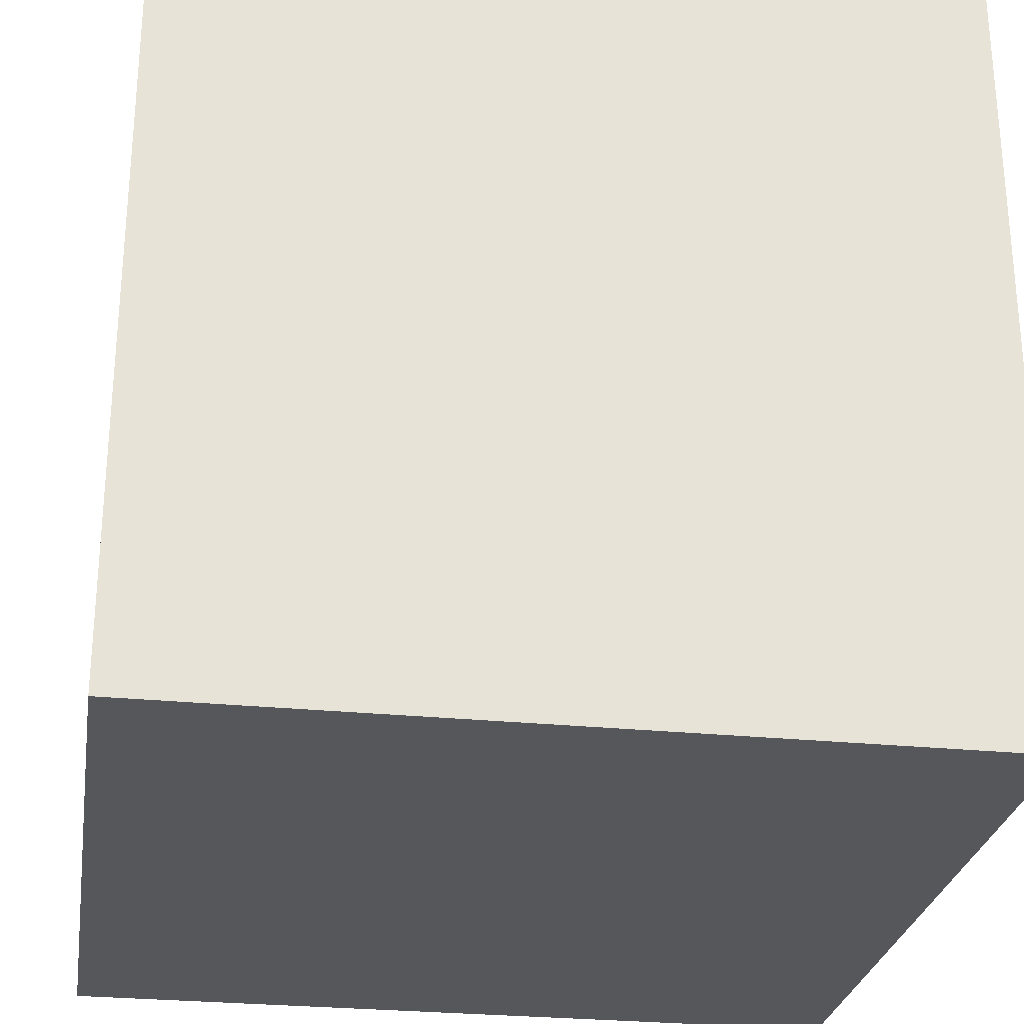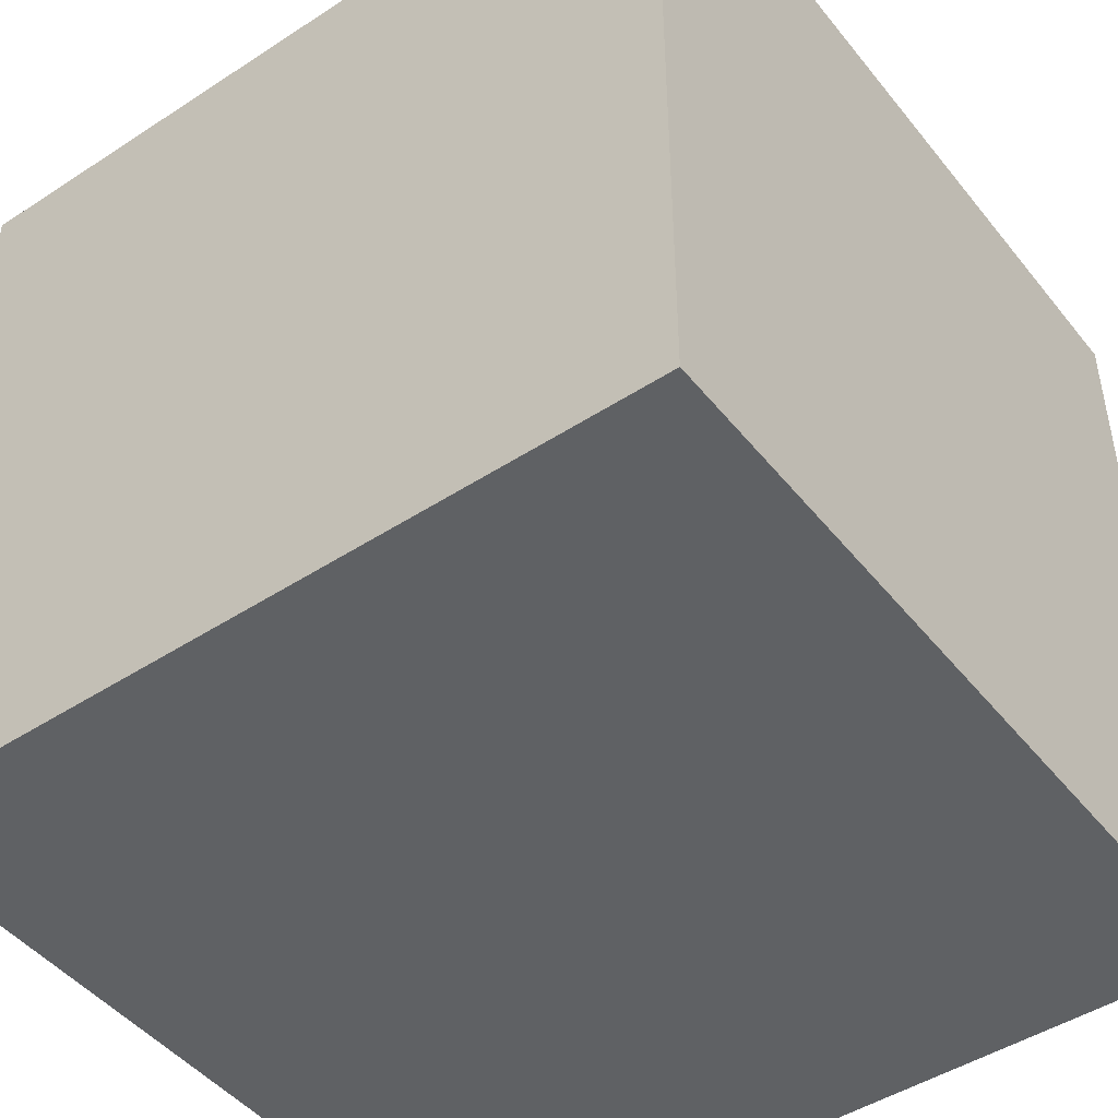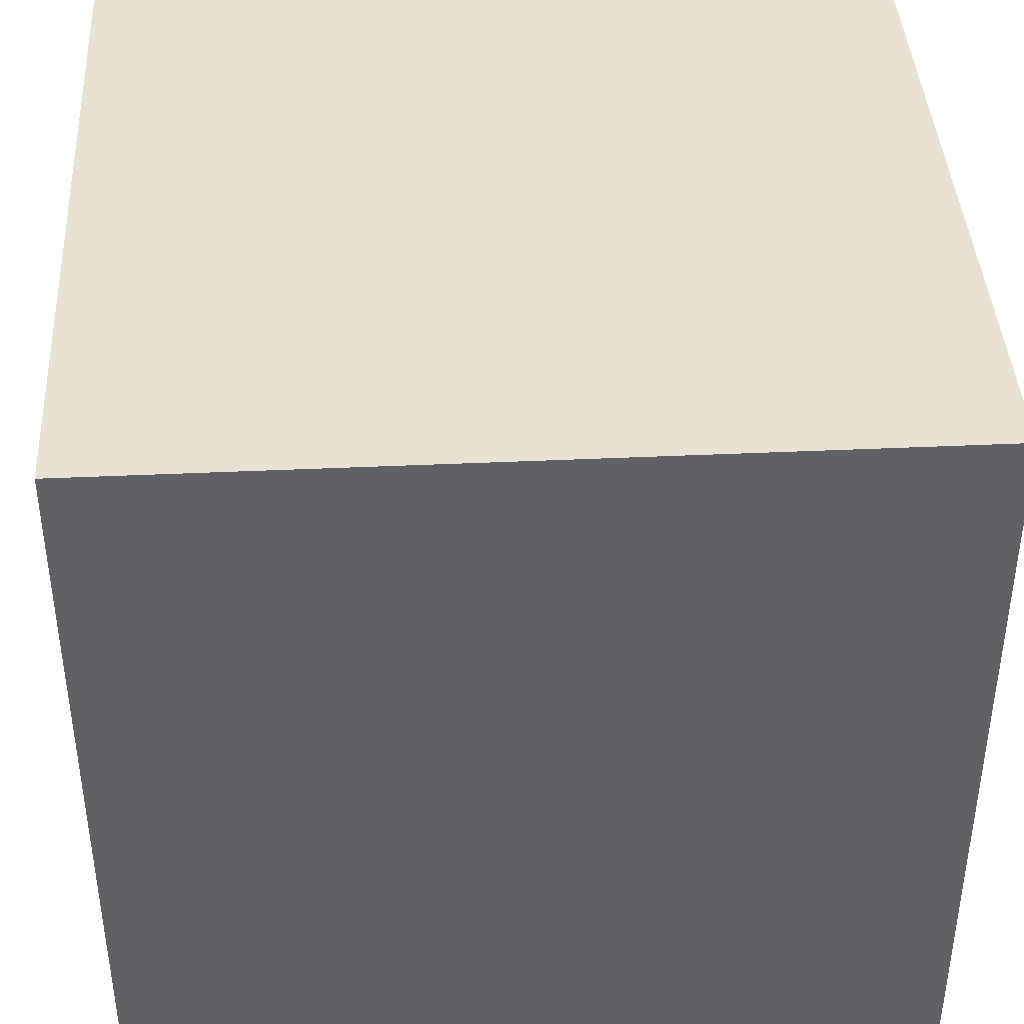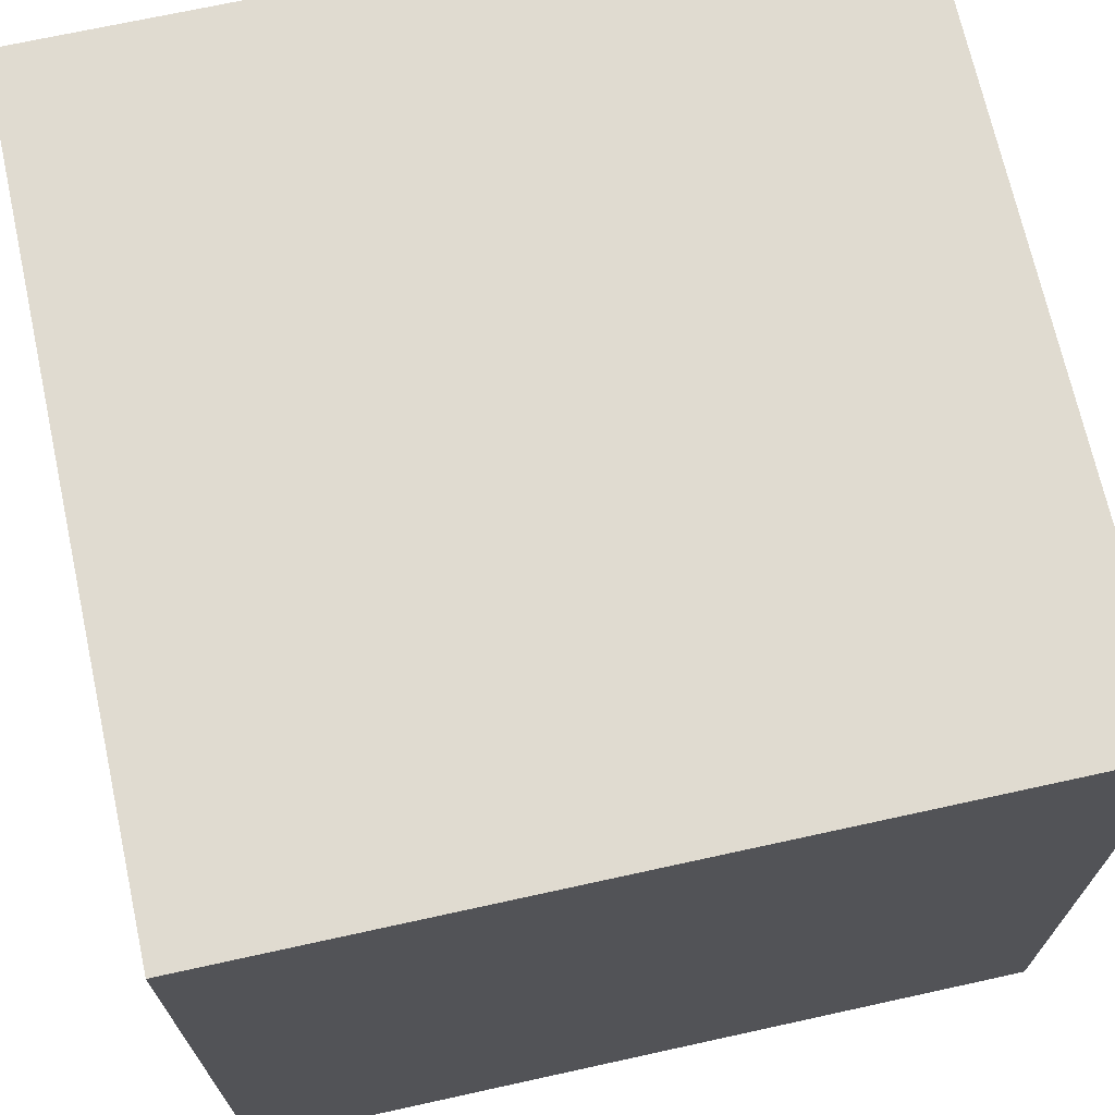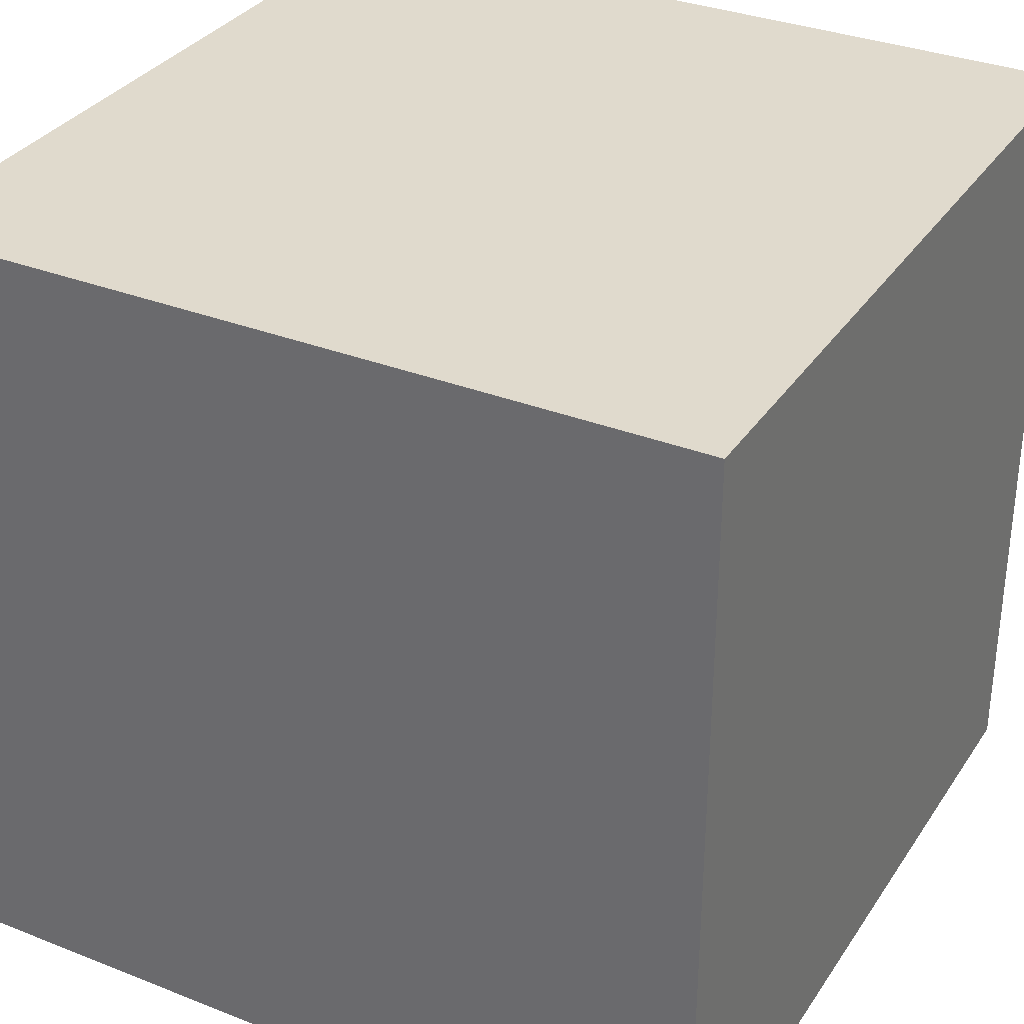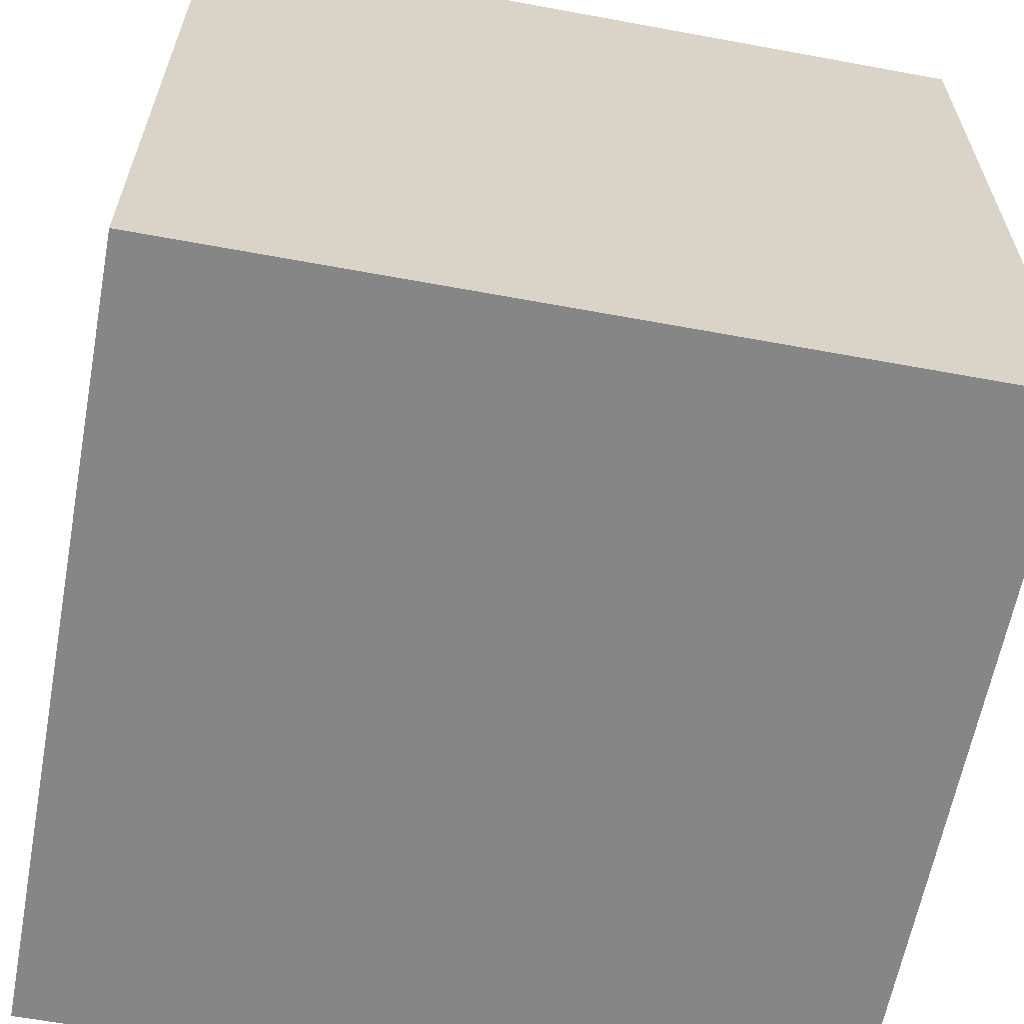
<metadata>
{"format":"obj","ext":"obj","renderer":"f3d","projection":"perspective","resolution":1024,"background":"white","views":[{"elev":-27.4,"azim":-98.9,"up":"+Y"},{"elev":-46.7,"azim":36.5,"up":"+Y"},{"elev":40.9,"azim":-93.2,"up":"+Y"},{"elev":70.1,"azim":77.6,"up":"+Y"},{"elev":33.0,"azim":28.5,"up":"+Y"},{"elev":-62.1,"azim":-10.6,"up":"+Y"}]}
</metadata>
<code>
g
v 1 -0.9719 1
v -1 -0.9719 -1
v 1 -0.9719 -1
v -1 1.028 -1
v 1 1.028 1
v 1 1.028 -1
v -1 -0.9719 1
v -1 1.028 1
f 1 2 3
f 4 5 6
f 6 1 3
f 5 7 1
f 7 4 2
f 3 4 6
f 1 7 2
f 4 8 5
f 6 5 1
f 5 8 7
f 7 8 4
f 3 2 4

</code>
